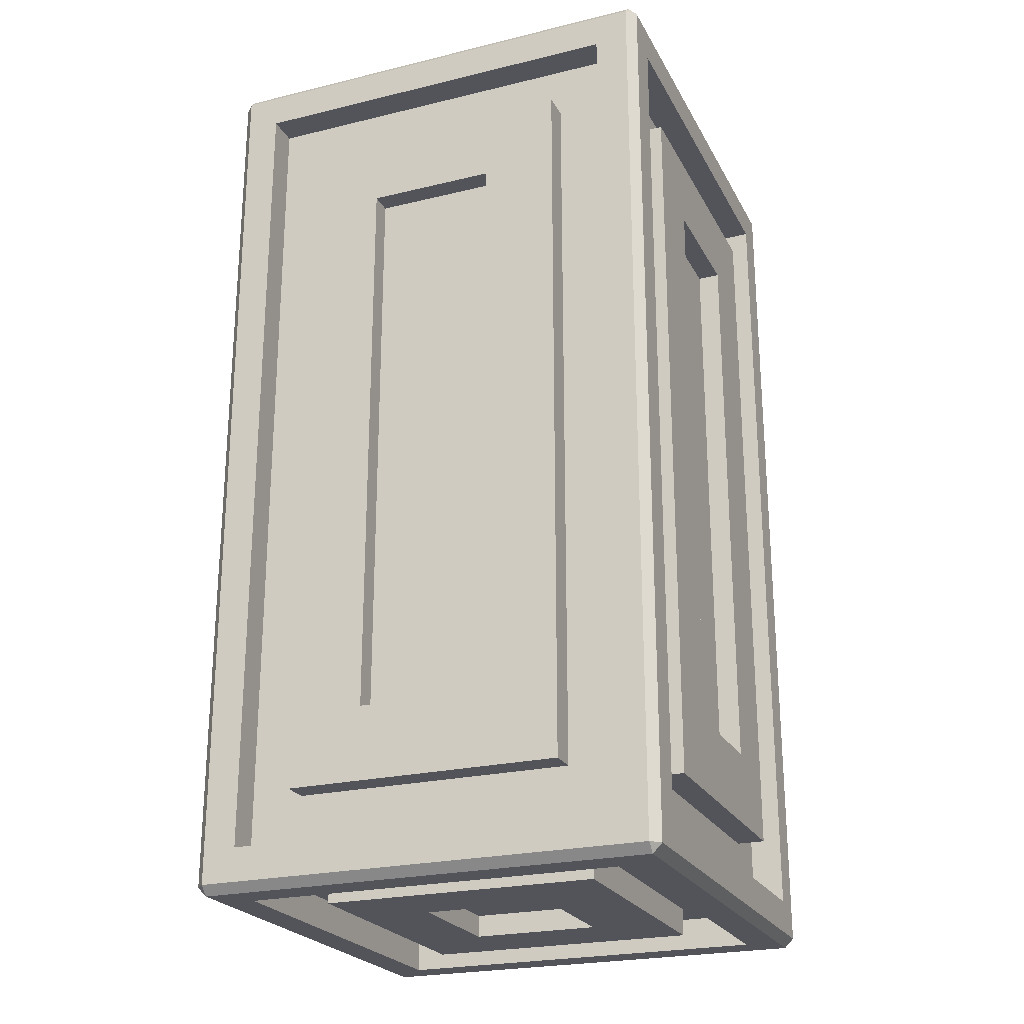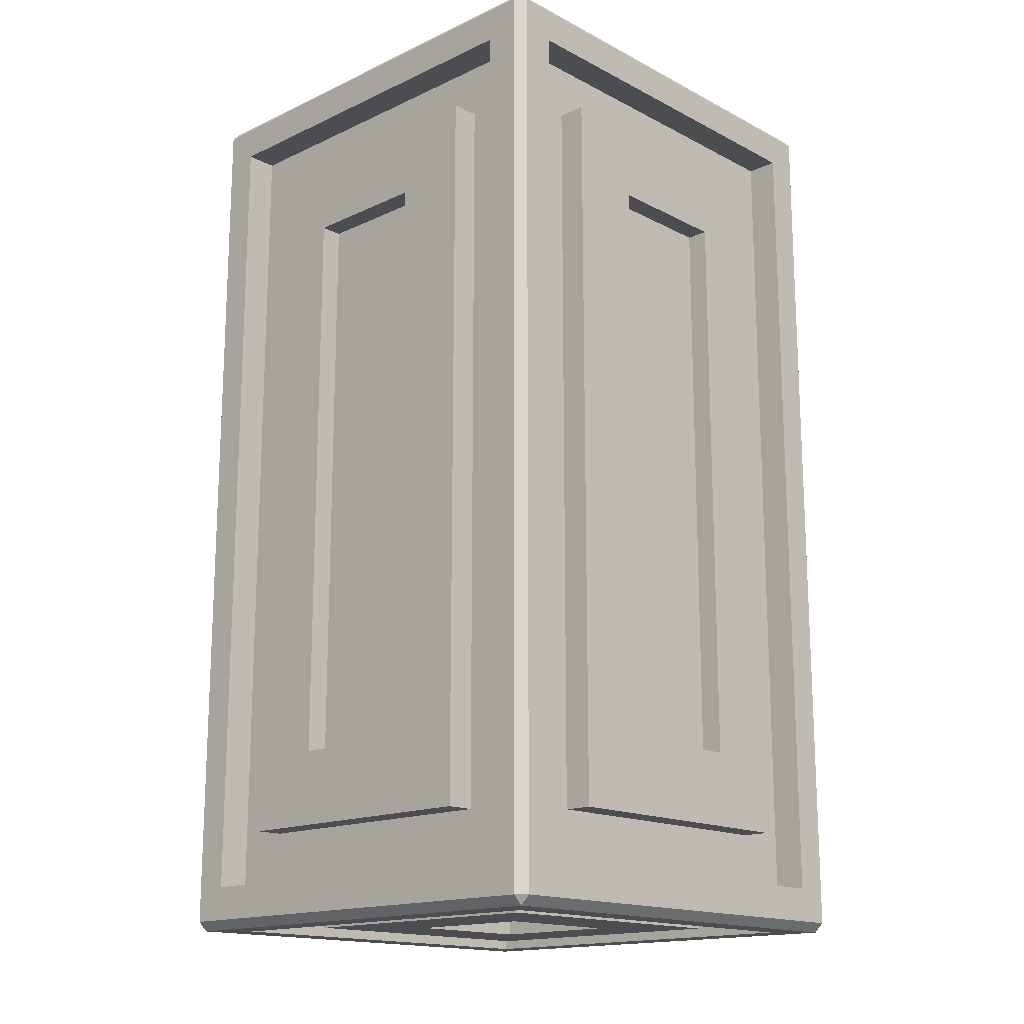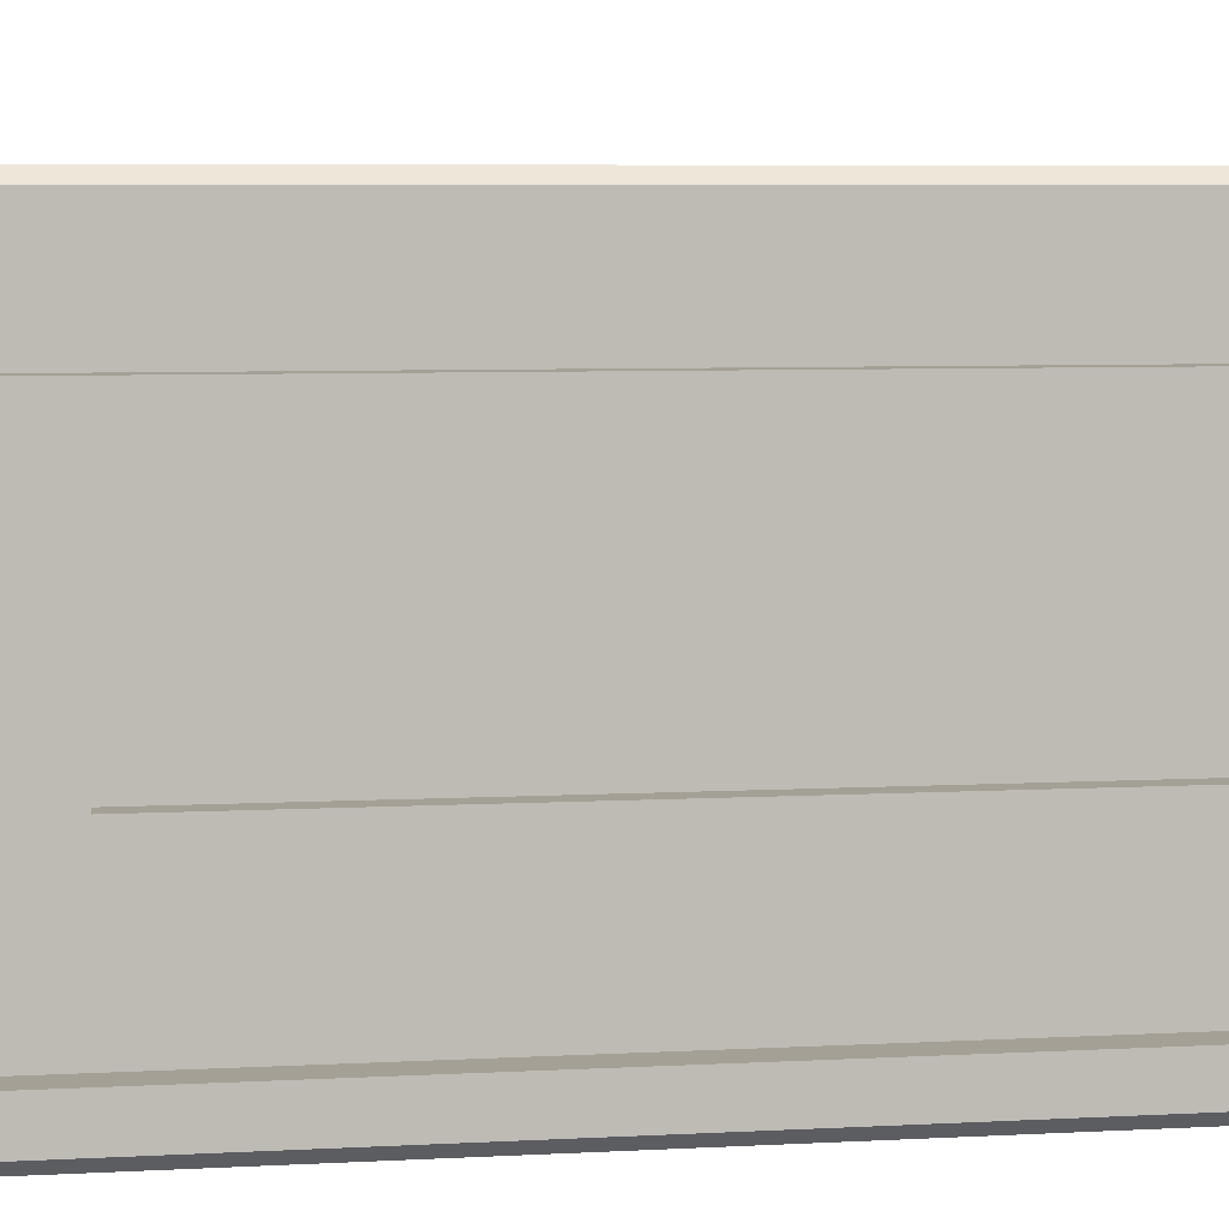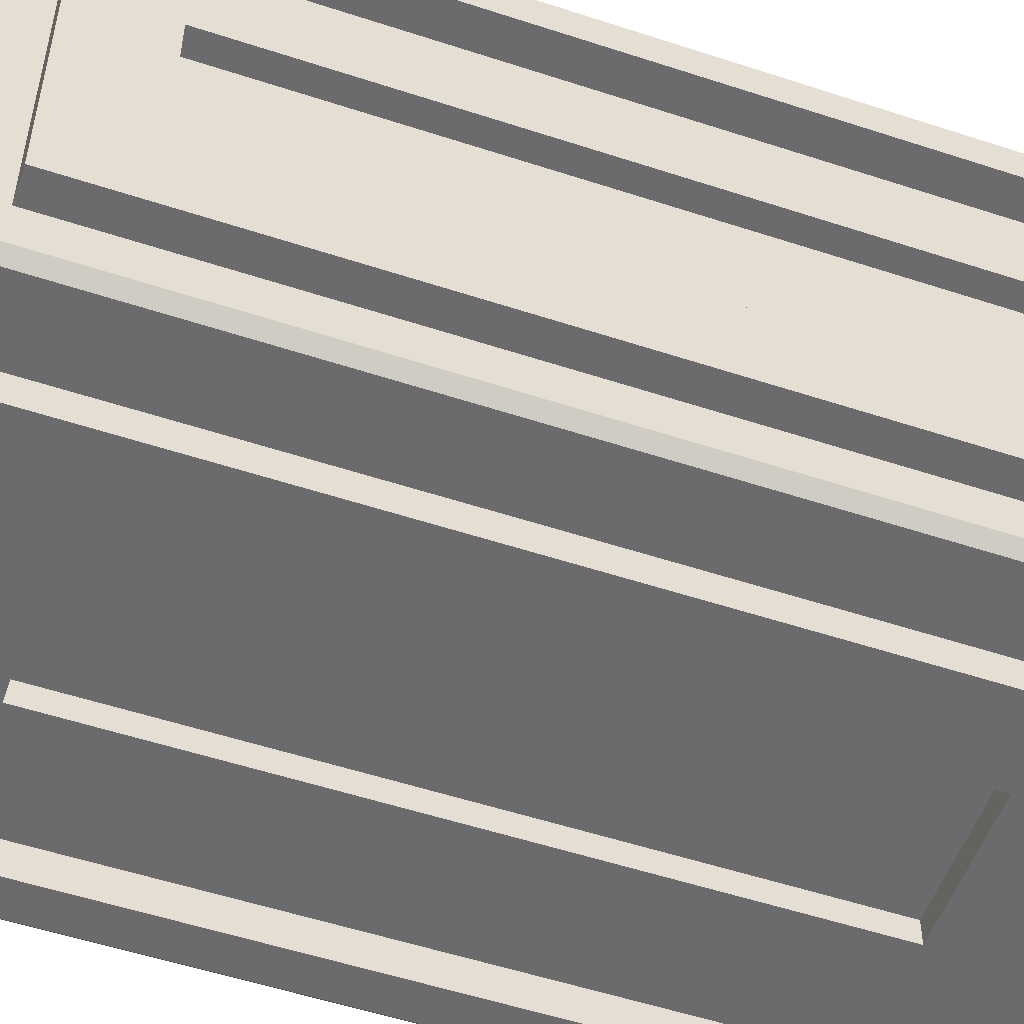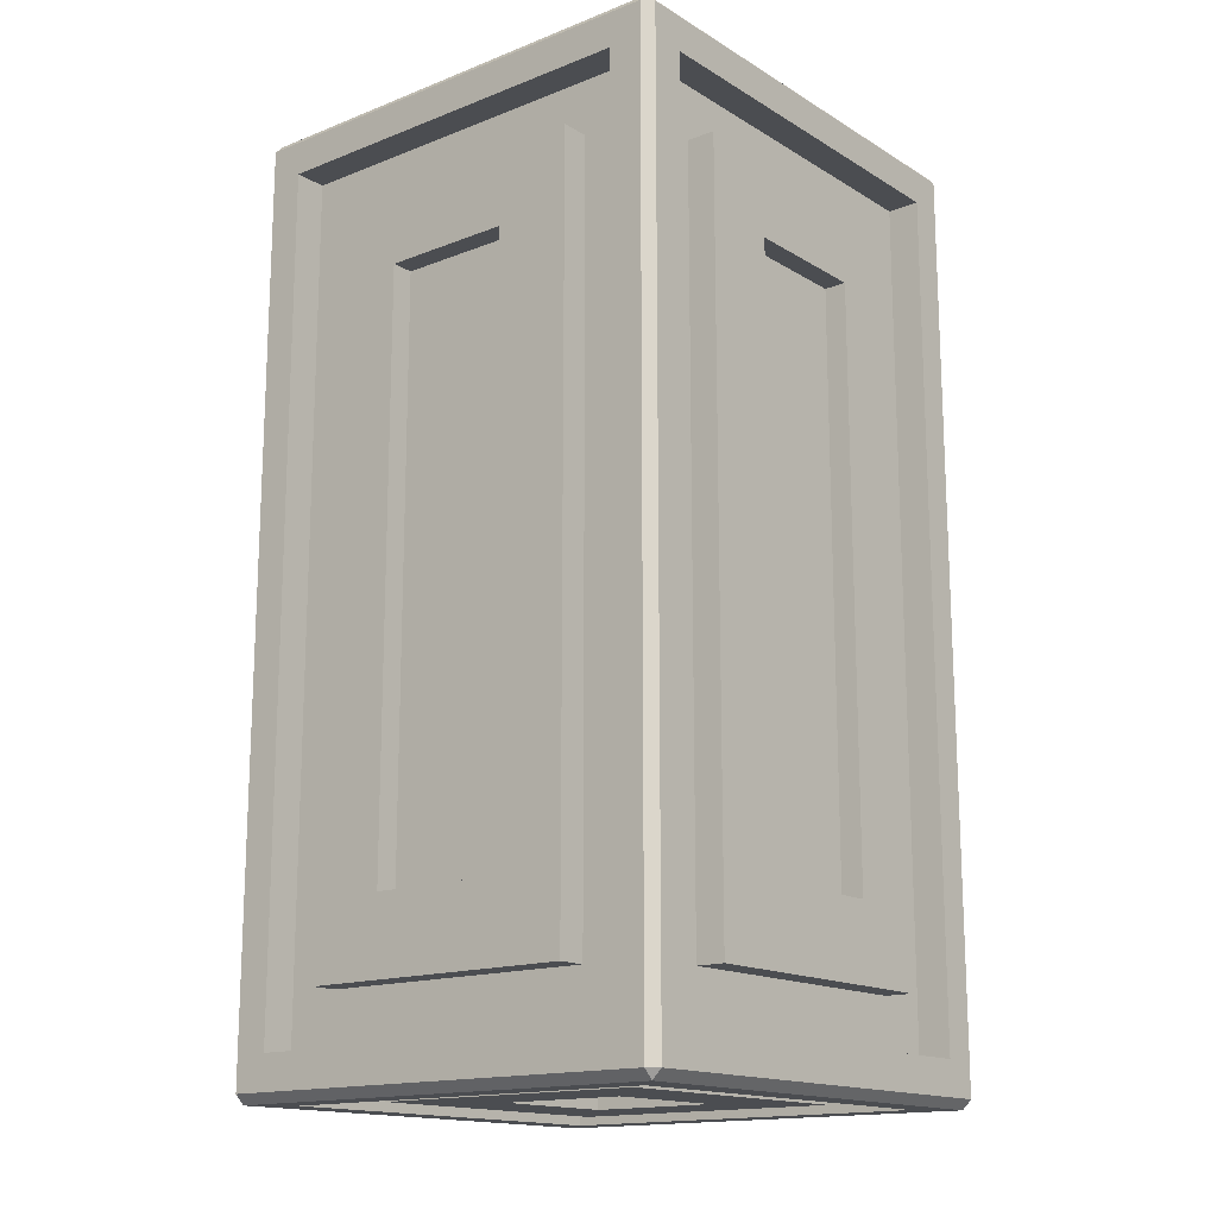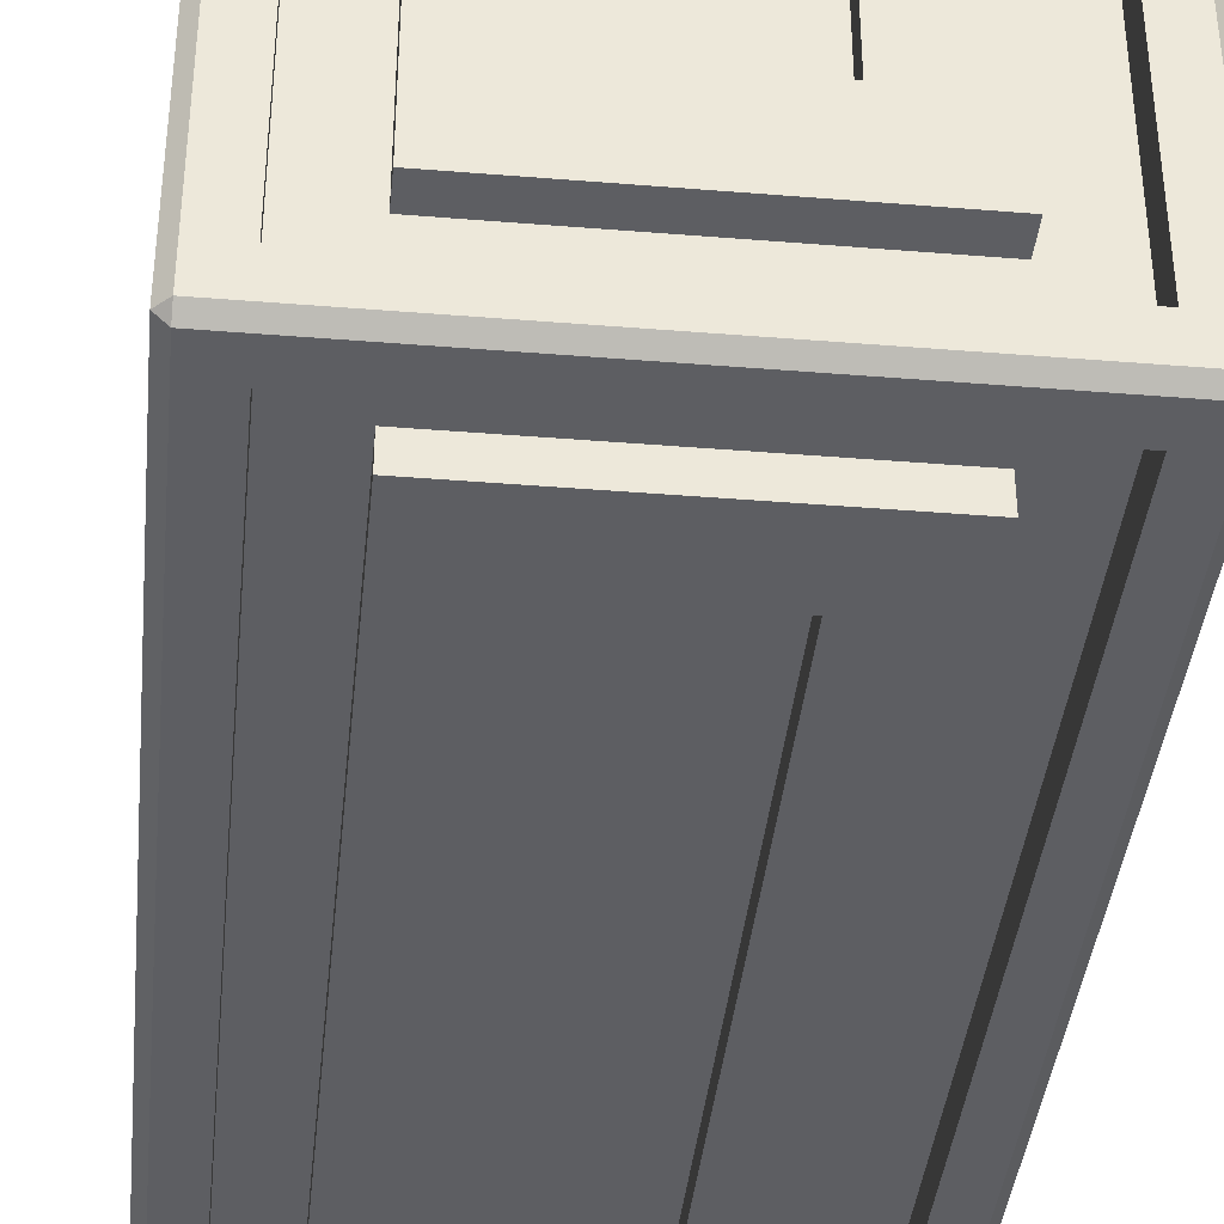
<metadata>
{"format":"obj","ext":"obj","renderer":"f3d","projection":"perspective","resolution":1024,"background":"white","views":[{"elev":-23.7,"azim":22.1,"up":"+Y"},{"elev":-16.2,"azim":43.5,"up":"+Y"},{"elev":5.9,"azim":79.9,"up":"+Z"},{"elev":-53.5,"azim":70.6,"up":"+Z"},{"elev":-15.7,"azim":-50.9,"up":"+Y"},{"elev":-39.3,"azim":174.2,"up":"+Z"}]}
</metadata>
<code>
o Door_Cube.003
v -0.4091 -0.975 0.4091
v -0.4091 -0.8841 0.5
v -0.5 -0.8841 0.4091
v -0.4091 0.8841 0.5
v -0.4091 0.975 0.4091
v -0.5 0.8841 0.4091
v -0.4091 -0.975 -0.4091
v -0.5 -0.8841 -0.4091
v -0.4091 -0.8841 -0.5
v -0.4091 0.975 -0.4091
v -0.4091 0.8841 -0.5
v -0.5 0.8841 -0.4091
v 0.4091 -0.975 0.4091
v 0.5 -0.8841 0.4091
v 0.4091 -0.8841 0.5
v 0.4091 0.975 0.4091
v 0.4091 0.8841 0.5
v 0.5 0.8841 0.4091
v 0.4091 -0.975 -0.4091
v 0.4091 -0.8841 -0.5
v 0.5 -0.8841 -0.4091
v 0.4091 0.975 -0.4091
v 0.5 0.8841 -0.4091
v 0.4091 0.8841 -0.5
v -0.4803 -0.975 -0.4803
v -0.4803 -0.975 0.4803
v -0.5 -0.9553 0.4803
v -0.5 -0.9553 -0.4803
v -0.4803 -0.9553 0.5
v -0.4803 0.9553 0.5
v -0.5 0.9553 0.4803
v -0.4803 0.975 0.4803
v -0.4803 0.975 -0.4803
v -0.5 0.9553 -0.4803
v -0.4803 0.9553 -0.5
v -0.4803 -0.9553 -0.5
v 0.4803 -0.975 -0.4803
v 0.4803 -0.9553 -0.5
v 0.4803 0.975 -0.4803
v 0.4803 0.9553 -0.5
v 0.5 0.9553 -0.4803
v 0.5 -0.9553 -0.4803
v 0.4803 -0.975 0.4803
v 0.5 -0.9553 0.4803
v 0.4803 0.975 0.4803
v 0.5 0.9553 0.4803
v 0.4803 0.9553 0.5
v 0.4803 -0.9553 0.5
v -0.2955 -0.9072 -0.2955
v -0.2955 -0.9072 0.2955
v -0.4322 -0.7705 0.2955
v -0.4322 -0.7705 -0.2955
v -0.2955 -0.7705 0.4322
v -0.2955 0.7705 0.4322
v -0.4322 0.7705 0.2955
v -0.2955 0.9072 0.2955
v -0.2955 0.9072 -0.2955
v -0.4322 0.7705 -0.2955
v -0.2955 0.7705 -0.4322
v -0.2955 -0.7705 -0.4322
v 0.2955 -0.9072 -0.2955
v 0.2955 -0.7705 -0.4322
v 0.2955 0.9072 -0.2955
v 0.2955 0.7705 -0.4322
v 0.4322 0.7705 -0.2955
v 0.4322 -0.7705 -0.2955
v 0.2955 -0.9072 0.2955
v 0.4322 -0.7705 0.2955
v 0.2955 0.9072 0.2955
v 0.4322 0.7705 0.2955
v 0.2955 0.7705 0.4322
v 0.2955 -0.7705 0.4322
v -0.4091 -0.9072 -0.4091
v -0.4091 -0.9072 0.4091
v -0.4322 -0.8841 0.4091
v -0.4322 -0.8841 -0.4091
v -0.4091 -0.8841 0.4322
v -0.4091 0.8841 0.4322
v -0.4322 0.8841 0.4091
v -0.4091 0.9072 0.4091
v -0.4091 0.9072 -0.4091
v -0.4322 0.8841 -0.4091
v -0.4091 0.8841 -0.4322
v -0.4091 -0.8841 -0.4322
v 0.4091 -0.9072 -0.4091
v 0.4091 -0.8841 -0.4322
v 0.4091 0.9072 -0.4091
v 0.4091 0.8841 -0.4322
v 0.4322 0.8841 -0.4091
v 0.4322 -0.8841 -0.4091
v 0.4091 -0.9072 0.4091
v 0.4322 -0.8841 0.4091
v 0.4091 0.9072 0.4091
v 0.4322 0.8841 0.4091
v 0.4091 0.8841 0.4322
v 0.4091 -0.8841 0.4322
v -0.137 -0.9666 -0.137
v -0.137 -0.9666 0.137
v -0.4916 -0.612 0.137
v -0.4916 -0.612 -0.137
v -0.137 -0.612 0.4916
v -0.137 0.612 0.4916
v -0.4916 0.612 0.137
v -0.137 0.9666 0.137
v -0.137 0.9666 -0.137
v -0.4916 0.612 -0.137
v -0.137 0.612 -0.4916
v -0.137 -0.612 -0.4916
v 0.137 -0.9666 -0.137
v 0.137 -0.612 -0.4916
v 0.137 0.9666 -0.137
v 0.137 0.612 -0.4916
v 0.4916 0.612 -0.137
v 0.4916 -0.612 -0.137
v 0.137 -0.9666 0.137
v 0.4916 -0.612 0.137
v 0.137 0.9666 0.137
v 0.4916 0.612 0.137
v 0.137 0.612 0.4916
v 0.137 -0.612 0.4916
v -0.2955 -0.9666 -0.2955
v -0.2955 -0.9666 0.2955
v -0.4916 -0.7705 0.2955
v -0.4916 -0.7705 -0.2955
v -0.2955 -0.7705 0.4916
v -0.2955 0.7705 0.4916
v -0.4916 0.7705 0.2955
v -0.2955 0.9666 0.2955
v -0.2955 0.9666 -0.2955
v -0.4916 0.7705 -0.2955
v -0.2955 0.7705 -0.4916
v -0.2955 -0.7705 -0.4916
v 0.2955 -0.9666 -0.2955
v 0.2955 -0.7705 -0.4916
v 0.2955 0.9666 -0.2955
v 0.2955 0.7705 -0.4916
v 0.4916 0.7705 -0.2955
v 0.4916 -0.7705 -0.2955
v 0.2955 -0.9666 0.2955
v 0.4916 -0.7705 0.2955
v 0.2955 0.9666 0.2955
v 0.4916 0.7705 0.2955
v 0.2955 0.7705 0.4916
v 0.2955 -0.7705 0.4916
v -0.137 -0.92 -0.137
v -0.137 -0.92 0.137
v -0.445 -0.612 0.137
v -0.445 -0.612 -0.137
v -0.137 -0.612 0.445
v -0.137 0.612 0.445
v -0.445 0.612 0.137
v -0.137 0.92 0.137
v -0.137 0.92 -0.137
v -0.445 0.612 -0.137
v -0.137 0.612 -0.445
v -0.137 -0.612 -0.445
v 0.137 -0.92 -0.137
v 0.137 -0.612 -0.445
v 0.137 0.92 -0.137
v 0.137 0.612 -0.445
v 0.445 0.612 -0.137
v 0.445 -0.612 -0.137
v 0.137 -0.92 0.137
v 0.445 -0.612 0.137
v 0.137 0.92 0.137
v 0.445 0.612 0.137
v 0.137 0.612 0.445
v 0.137 -0.612 0.445
f 22 10 81 87
f 23 18 94 89
f 20 9 84 86
f 16 22 87 93
f 26 29 27
f 30 32 31
f 25 28 36
f 33 35 34
f 43 44 48
f 45 47 46
f 37 38 42
f 39 41 40
f 25 26 27 28
f 4 2 77 78
f 32 33 34 31
f 29 30 31 27
f 37 25 36 38
f 33 39 40 35
f 35 36 28 34
f 43 37 42 44
f 39 45 46 41
f 41 42 38 40
f 26 43 48 29
f 45 32 30 47
f 8 3 75 76
f 7 1 26 25
f 3 8 28 27
f 47 48 44 46
f 2 4 30 29
f 5 10 33 32
f 12 6 31 34
f 6 3 27 31
f 11 9 36 35
f 19 7 25 37
f 9 20 38 36
f 10 22 39 33
f 24 11 35 40
f 8 12 34 28
f 23 21 42 41
f 13 19 37 43
f 21 14 44 42
f 22 16 45 39
f 18 23 41 46
f 20 24 40 38
f 17 15 48 47
f 1 13 43 26
f 15 2 29 48
f 16 5 32 45
f 4 17 47 30
f 56 69 141 128
f 14 18 46 44
f 61 67 139 133
f 53 72 144 125
f 58 52 124 130
f 60 59 131 132
f 64 62 134 136
f 3 6 79 75
f 11 24 88 83
f 10 5 80 81
f 15 17 95 96
f 18 14 92 94
f 6 12 82 79
f 13 1 74 91
f 21 23 89 90
f 24 20 86 88
f 2 15 96 77
f 19 13 91 85
f 9 11 83 84
f 5 16 93 80
f 1 7 73 74
f 14 21 90 92
f 7 19 85 73
f 17 4 78 95
f 12 8 76 82
f 115 98 146 163
f 103 106 154 151
f 114 113 161 162
f 105 104 152 153
f 107 112 160 155
f 50 49 121 122
f 68 66 138 140
f 49 61 133 121
f 71 54 126 143
f 52 51 123 124
f 69 63 135 141
f 62 60 132 134
f 118 116 164 166
f 65 70 142 137
f 63 57 129 135
f 54 53 125 126
f 51 55 127 123
f 59 64 136 131
f 57 56 128 129
f 72 71 143 144
f 70 68 140 142
f 55 58 130 127
f 67 50 122 139
f 97 98 122 121
f 99 100 124 123
f 66 65 137 138
f 101 102 126 125
f 104 105 129 128
f 106 103 127 130
f 103 99 123 127
f 107 108 132 131
f 109 97 121 133
f 108 110 134 132
f 105 111 135 129
f 112 107 131 136
f 100 106 130 124
f 113 114 138 137
f 115 109 133 139
f 114 116 140 138
f 111 117 141 135
f 118 113 137 142
f 110 112 136 134
f 119 120 144 143
f 98 115 139 122
f 120 101 125 144
f 117 104 128 141
f 102 119 143 126
f 116 118 142 140
f 112 110 158 160
f 101 120 168 149
f 109 115 163 157
f 108 107 155 156
f 104 117 165 152
f 98 97 145 146
f 116 114 162 164
f 97 109 157 145
f 119 102 150 167
f 100 99 147 148
f 117 111 159 165
f 110 108 156 158
f 106 100 148 154
f 113 118 166 161
f 111 105 153 159
f 102 101 149 150
f 99 103 151 147
f 120 119 167 168
f 49 50 74 73
f 51 52 76 75
f 53 54 78 77
f 56 57 81 80
f 58 55 79 82
f 55 51 75 79
f 59 60 84 83
f 61 49 73 85
f 60 62 86 84
f 57 63 87 81
f 64 59 83 88
f 52 58 82 76
f 65 66 90 89
f 67 61 85 91
f 66 68 92 90
f 63 69 93 87
f 70 65 89 94
f 62 64 88 86
f 71 72 96 95
f 50 67 91 74
f 72 53 77 96
f 69 56 80 93
f 54 71 95 78
f 68 70 94 92
f 168 167 150 149
f 159 153 152 165
f 162 161 166 164
f 147 151 154 148
f 145 157 163 146
f 156 155 160 158

</code>
